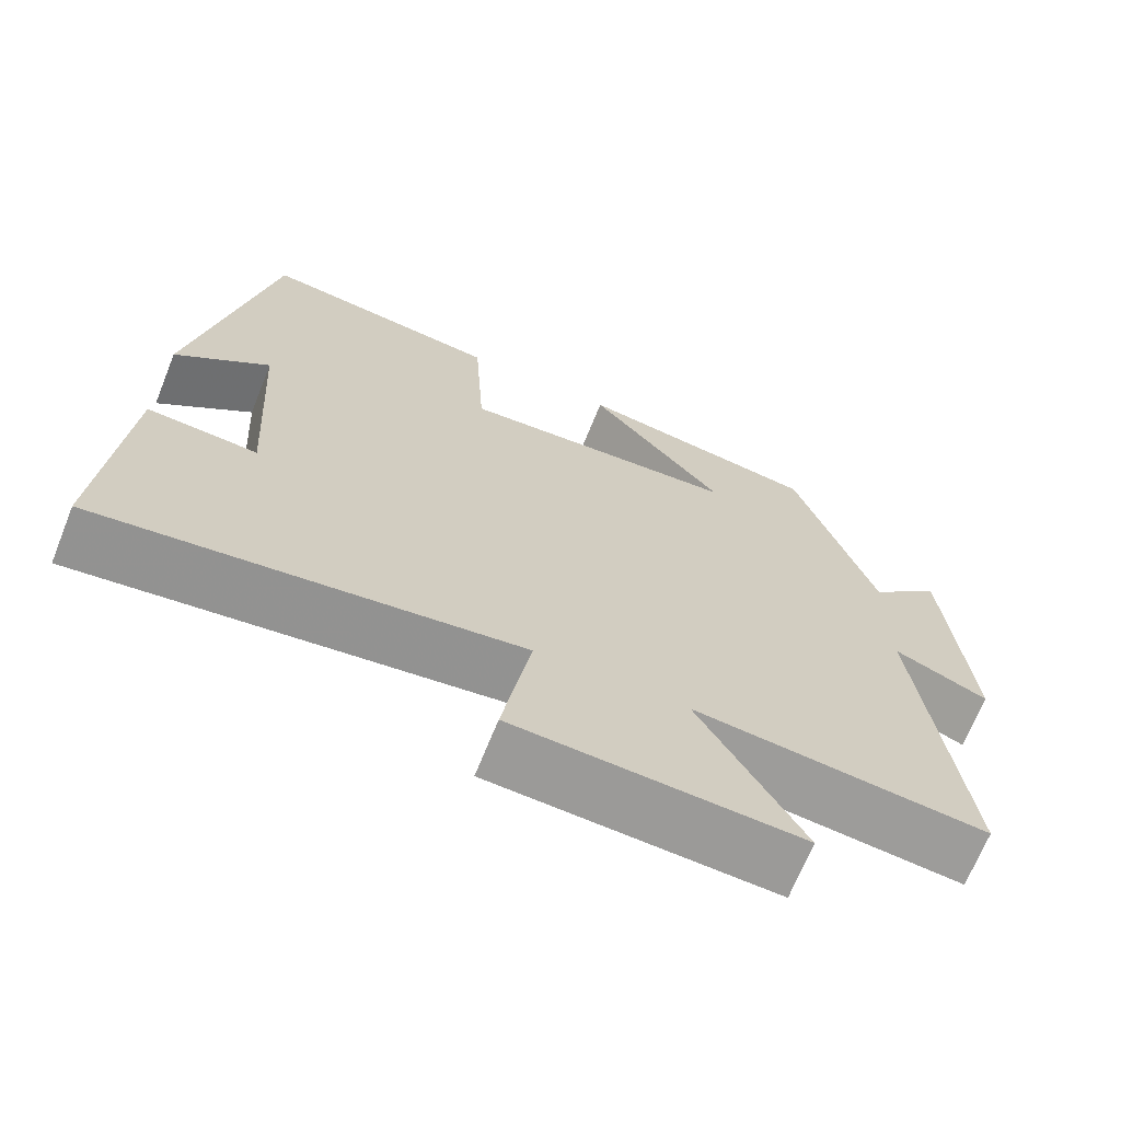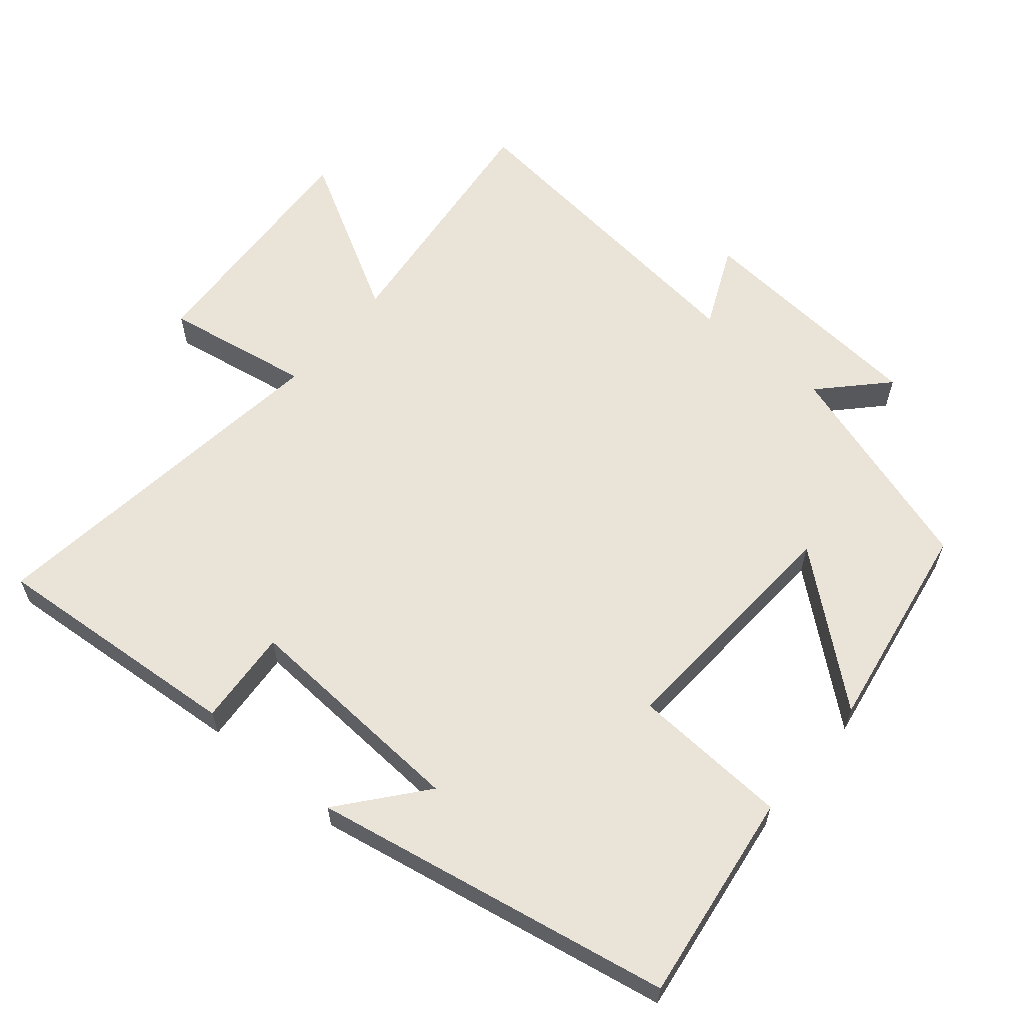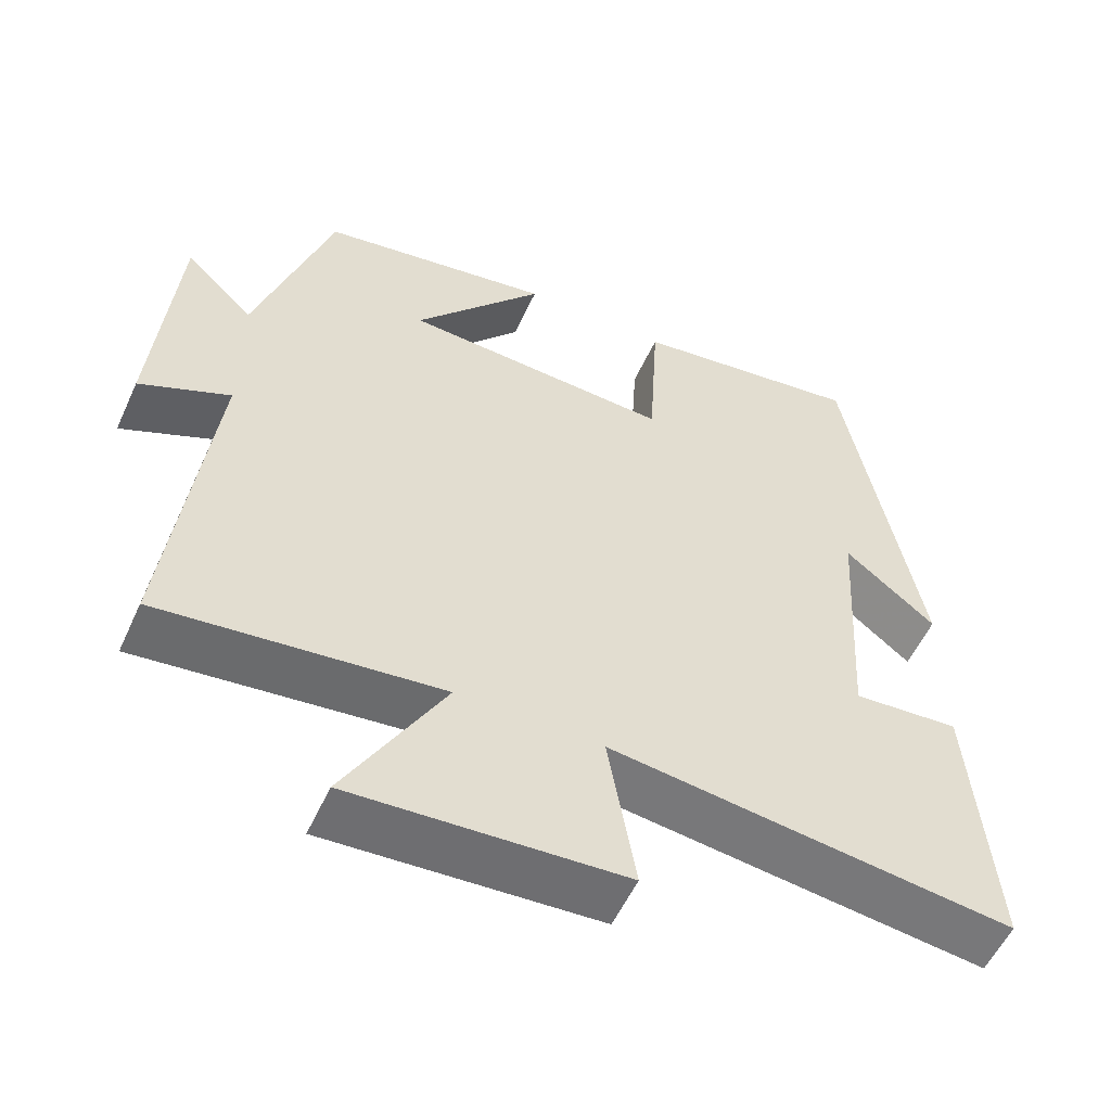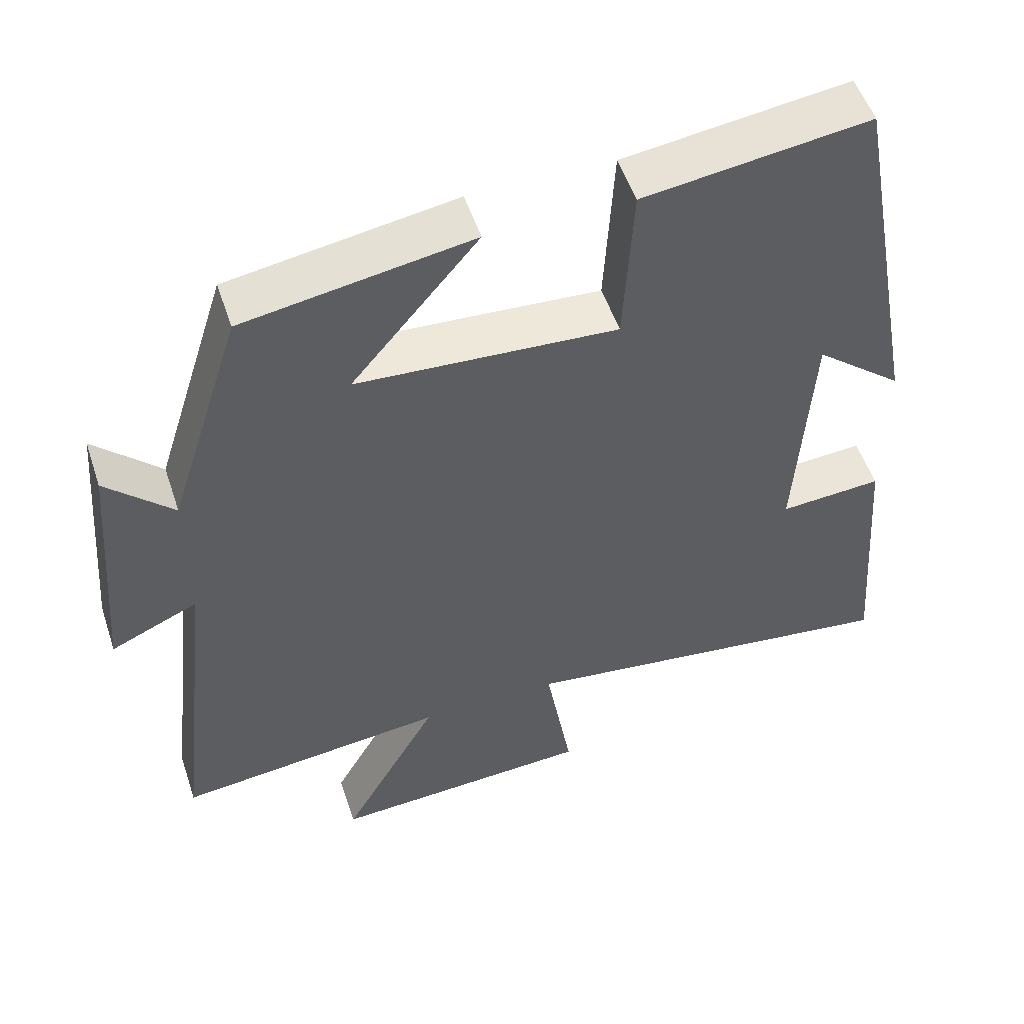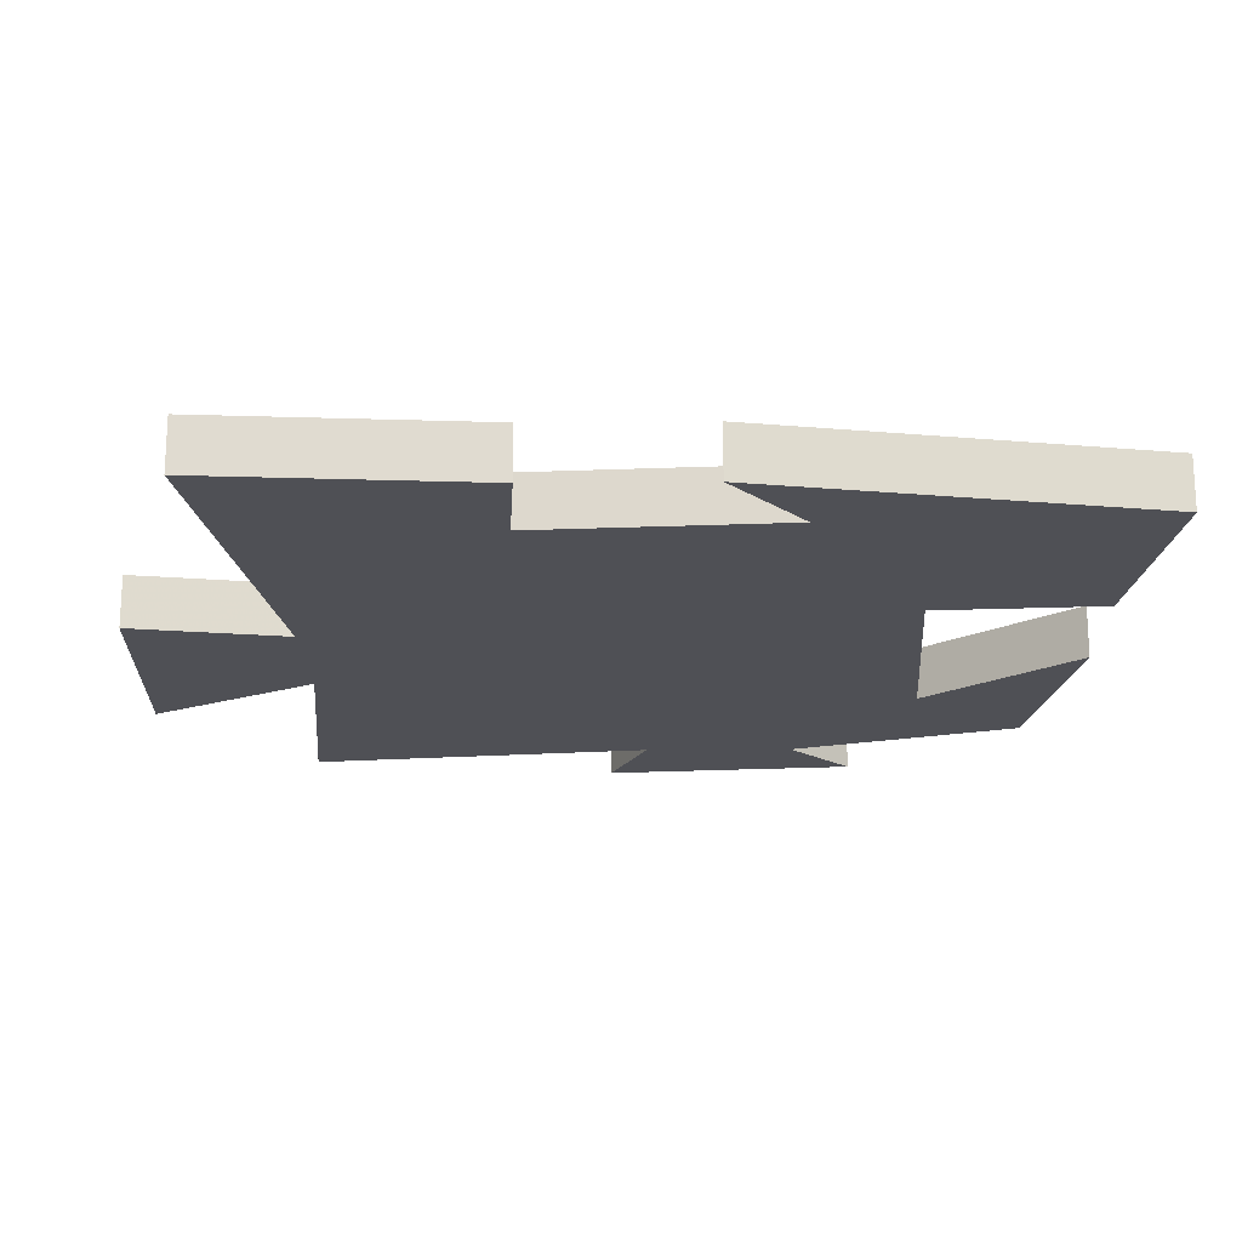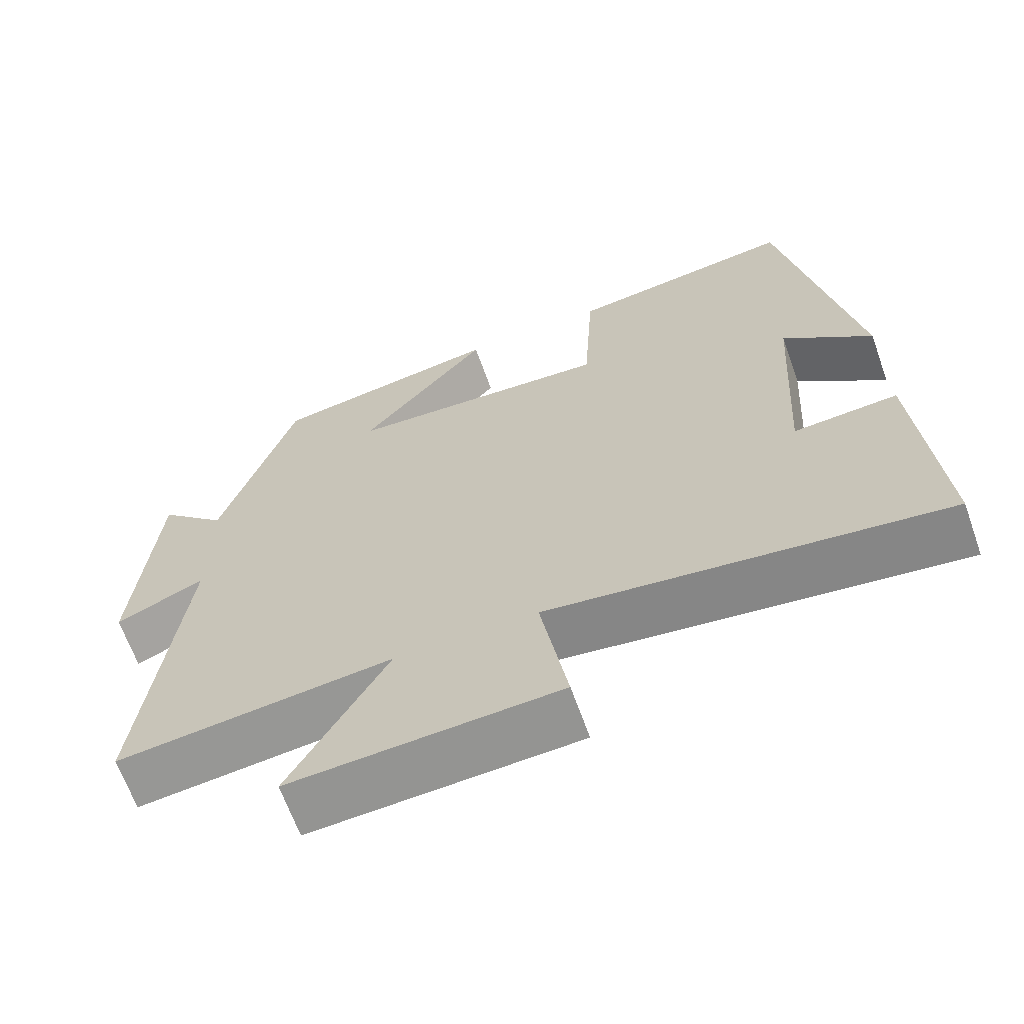
<metadata>
{"format":"obj","ext":"obj","renderer":"f3d","projection":"perspective","resolution":1024,"background":"white","views":[{"elev":-68.7,"azim":-21.9,"up":"+Z"},{"elev":61.2,"azim":-50.1,"up":"+Y"},{"elev":-55.5,"azim":155.6,"up":"+Z"},{"elev":52.6,"azim":161.7,"up":"+Z"},{"elev":-19.3,"azim":-89.1,"up":"+Y"},{"elev":-65.6,"azim":-160.4,"up":"+Z"}]}
</metadata>
<code>
v -0.528 0.07 -0.568
v -0.5 0.07 -0.202
v -0.361 0.07 -0.212
v -0.381 0.07 0.12
v -0.5 0.07 0.022
v -0.404 0.07 0.541
v -0.1 0.07 0.5
v -0.087 0.07 0.274
v 0.265 0.07 0.296
v 0.094 0.07 0.5
v 0.401 0.07 0.45
v 0.5 0.07 0.138
v 0.59 0.07 0.225
v 0.618 0.07 -0.119
v 0.5 0.07 -0.066
v 0.554 0.07 -0.54
v 0.188 0.07 -0.5
v 0.318 0.07 -0.732
v -0.038 0.07 -0.712
v -0.002 0.07 -0.5
v -0.528 0 -0.568
v -0.5 0 -0.202
v -0.361 0 -0.212
v -0.381 0 0.12
v -0.5 0 0.022
v -0.404 0 0.541
v -0.1 0 0.5
v -0.087 0 0.274
v 0.265 0 0.296
v 0.094 0 0.5
v 0.401 0 0.45
v 0.5 0 0.138
v 0.59 0 0.225
v 0.618 0 -0.119
v 0.5 0 -0.066
v 0.554 0 -0.54
v 0.188 0 -0.5
v 0.318 0 -0.732
v -0.038 0 -0.712
v -0.002 0 -0.5
f 17 18 19 20
f 15 16 17
f 15 17 20
f 12 13 14 15
f 9 10 11 12
f 8 9 12 15
f 6 7 8
f 4 5 6
f 3 4 6 8
f 20 1 2 3
f 3 8 15 20
f 40 39 38 37
f 37 36 35
f 40 37 35
f 35 34 33 32
f 32 31 30 29
f 35 32 29 28
f 28 27 26
f 26 25 24
f 28 26 24 23
f 23 22 21 40
f 40 35 28 23
f 1 21 22 2
f 2 22 23 3
f 3 23 24 4
f 4 24 25 5
f 5 25 26 6
f 6 26 27 7
f 7 27 28 8
f 8 28 29 9
f 9 29 30 10
f 10 30 31 11
f 11 31 32 12
f 12 32 33 13
f 13 33 34 14
f 14 34 35 15
f 15 35 36 16
f 16 36 37 17
f 17 37 38 18
f 18 38 39 19
f 19 39 40 20
f 20 40 21 1

</code>
